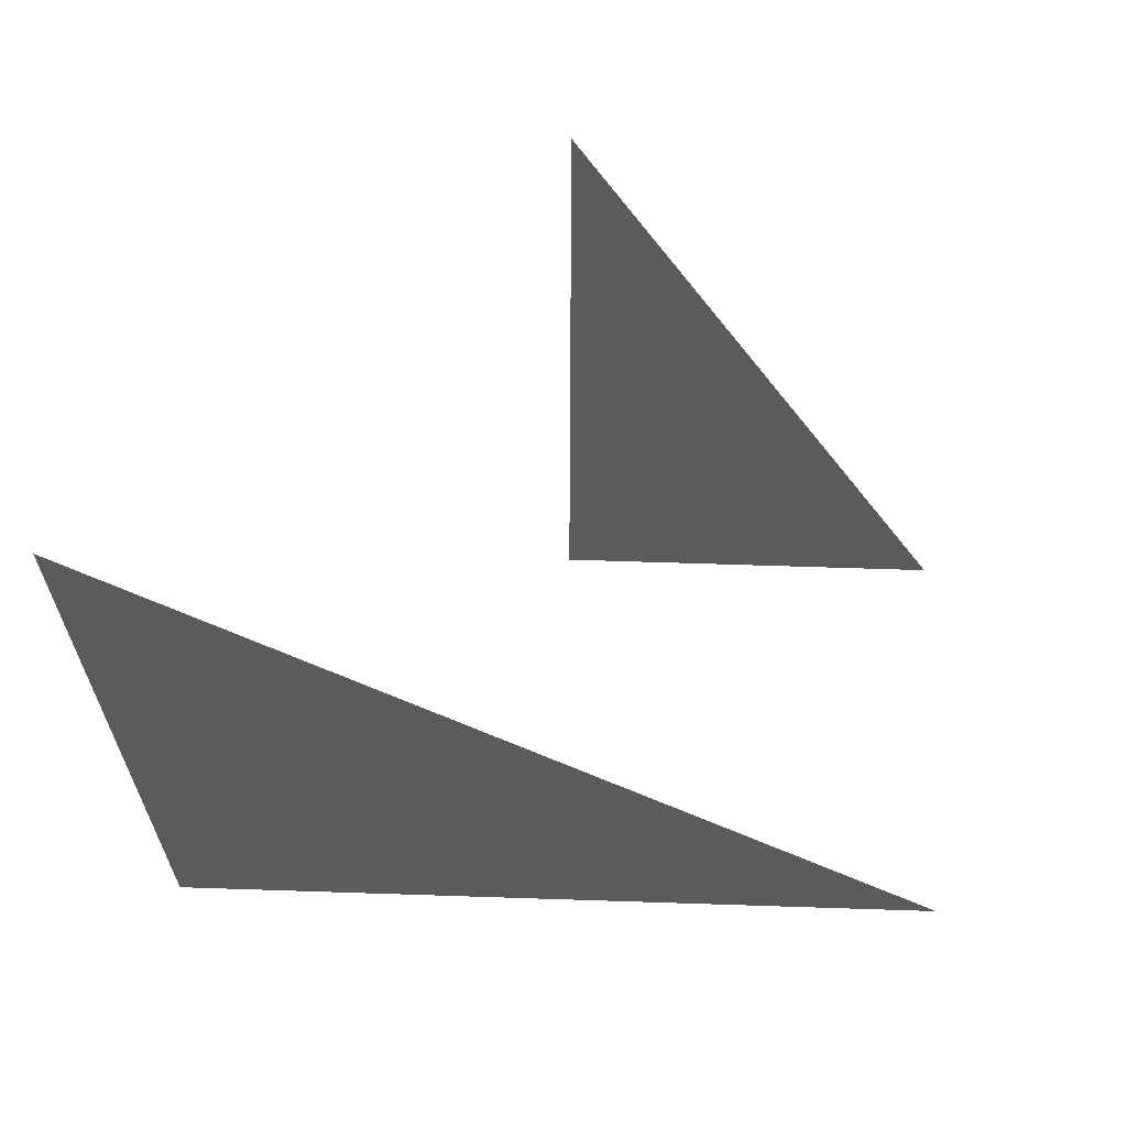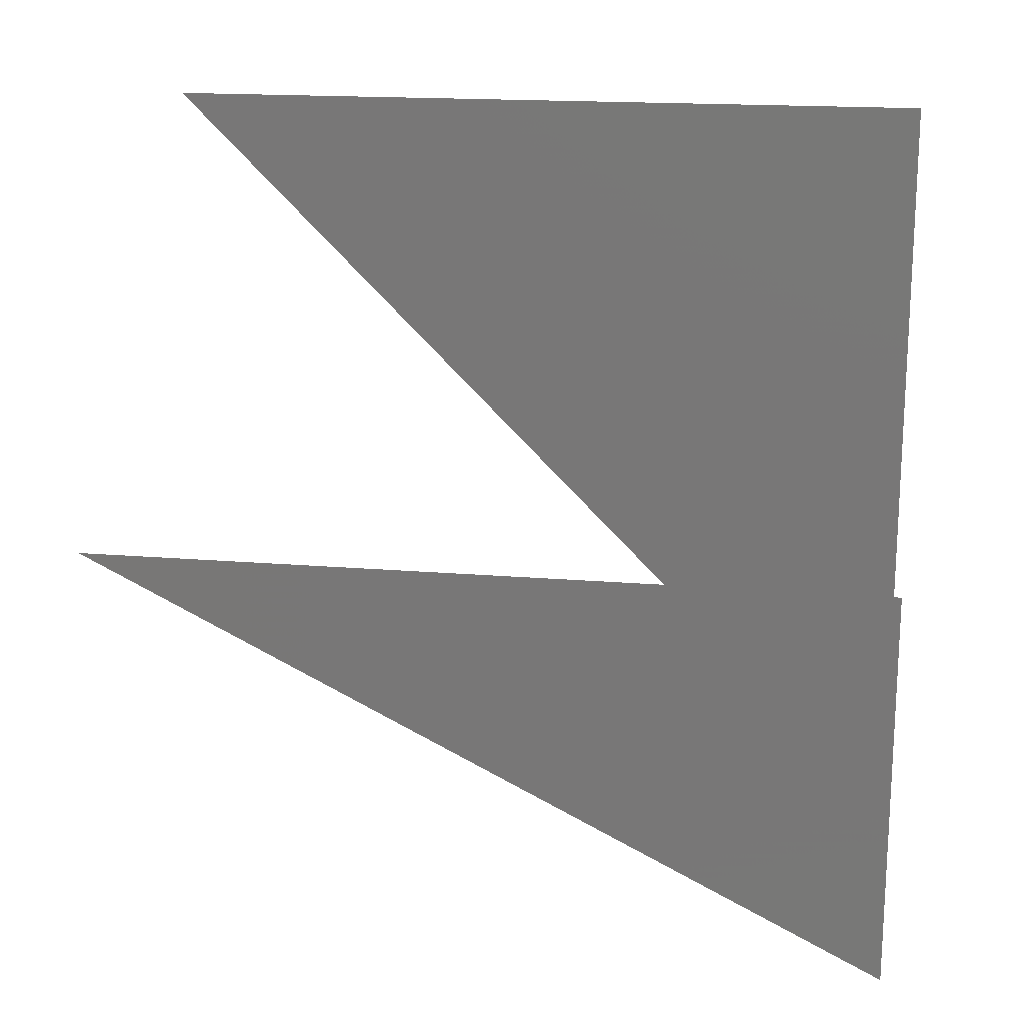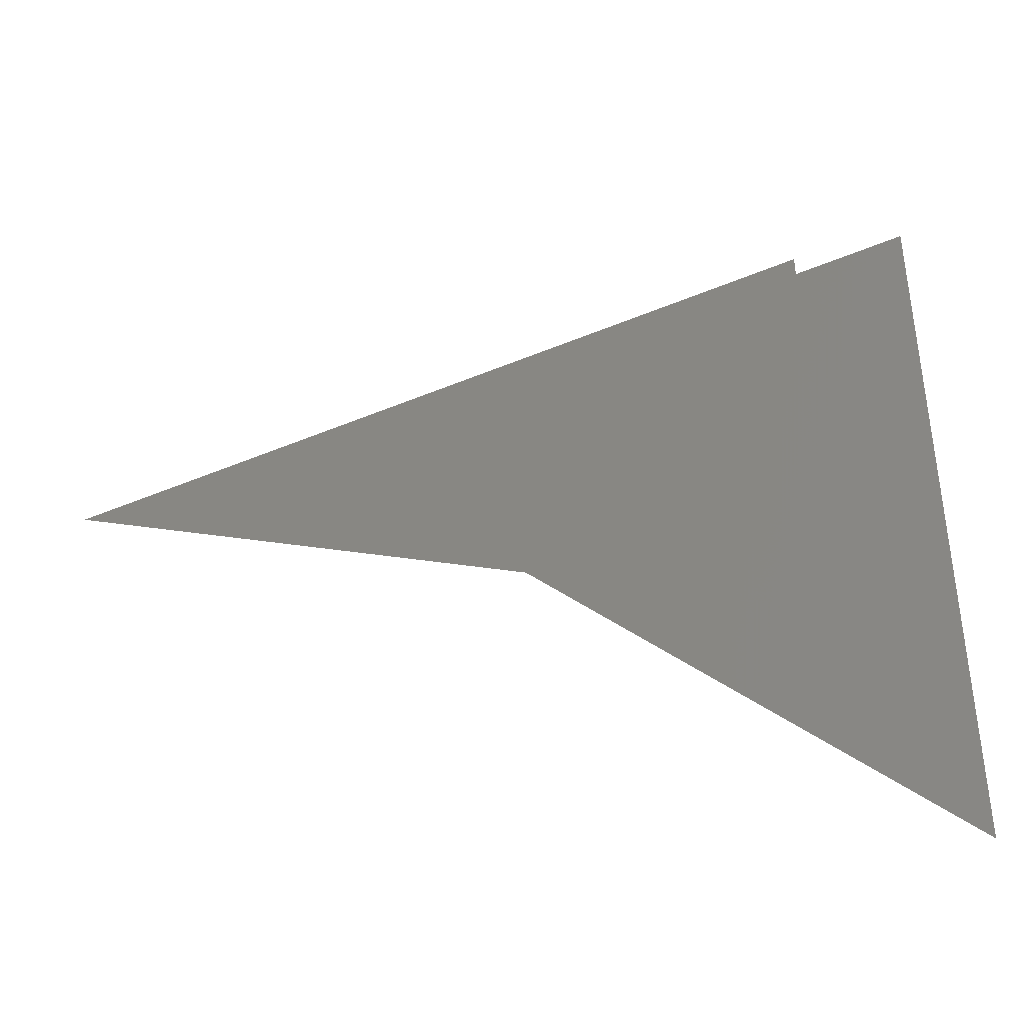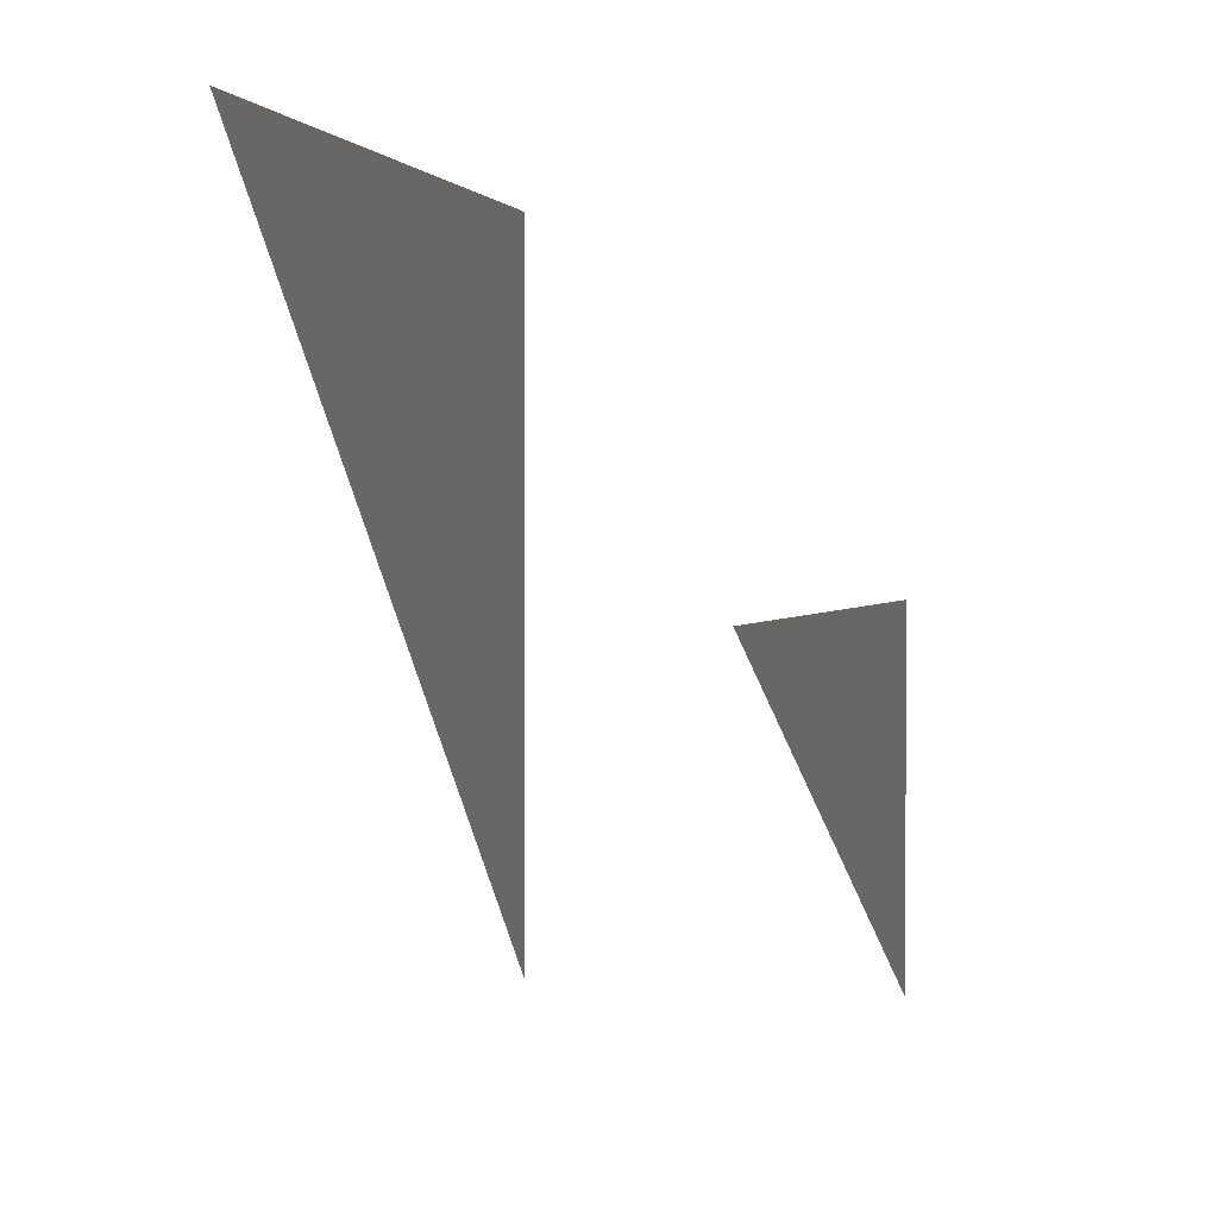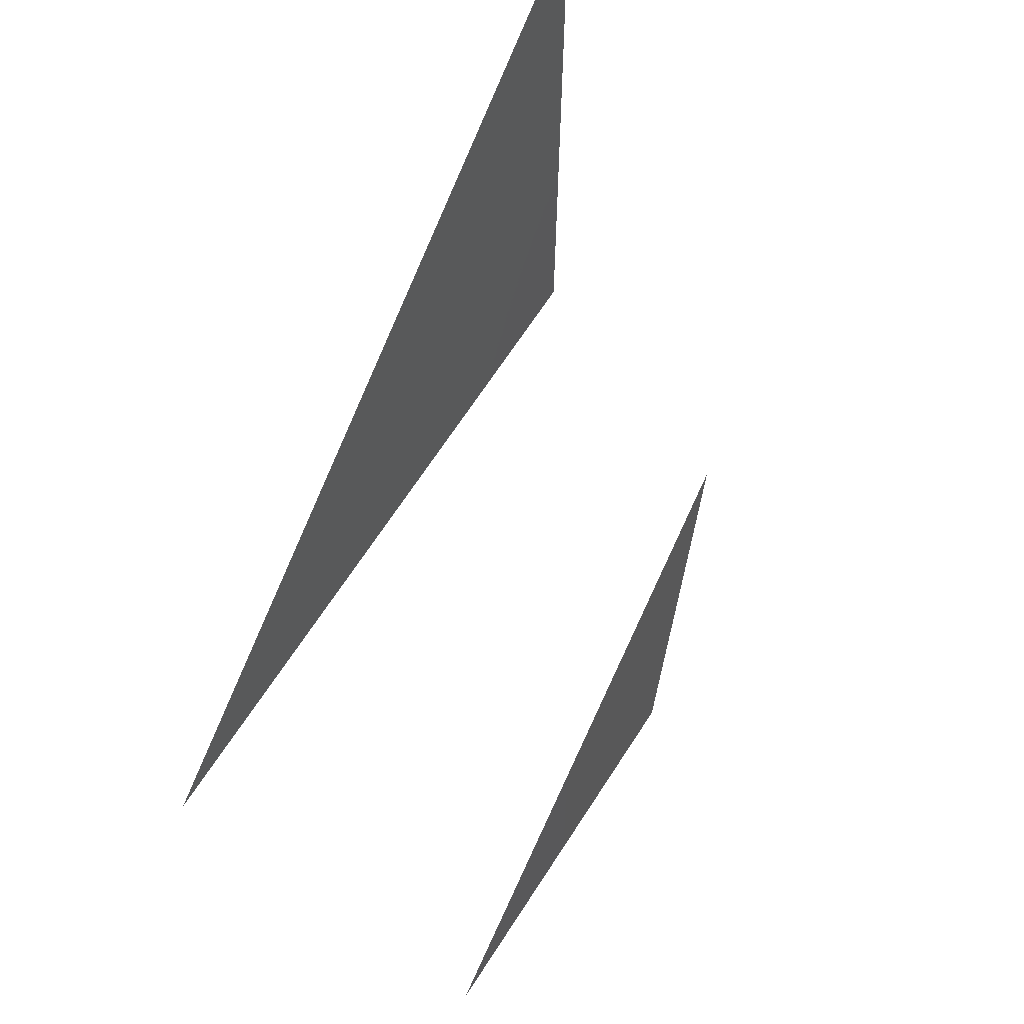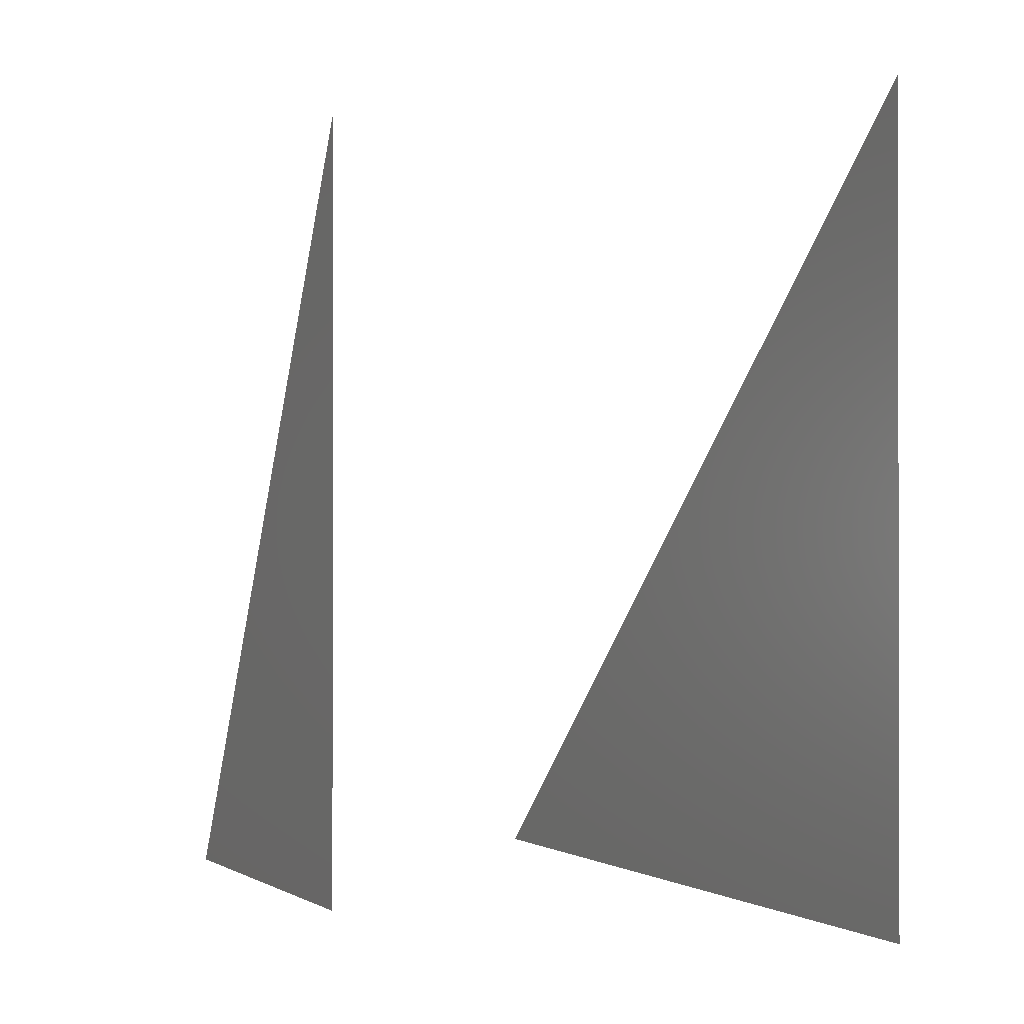
<metadata>
{"format":"stl","ext":"stl","renderer":"f3d","projection":"perspective","resolution":1024,"background":"white","views":[{"elev":64.0,"azim":-88.1,"up":"+Z"},{"elev":17.7,"azim":99.3,"up":"+Y"},{"elev":-39.3,"azim":118.2,"up":"+Y"},{"elev":1.6,"azim":15.2,"up":"+Y"},{"elev":70.1,"azim":33.4,"up":"+Z"},{"elev":-0.7,"azim":153.9,"up":"+Z"}]}
</metadata>
<code>
# stl→obj: 6 verts, 2 faces
v 5 0 0
v 5 5 0
v 5 5 10
v 0 0 0
v 0 10 0
v 0 10 10
f 1 2 3
f 4 5 6

</code>
